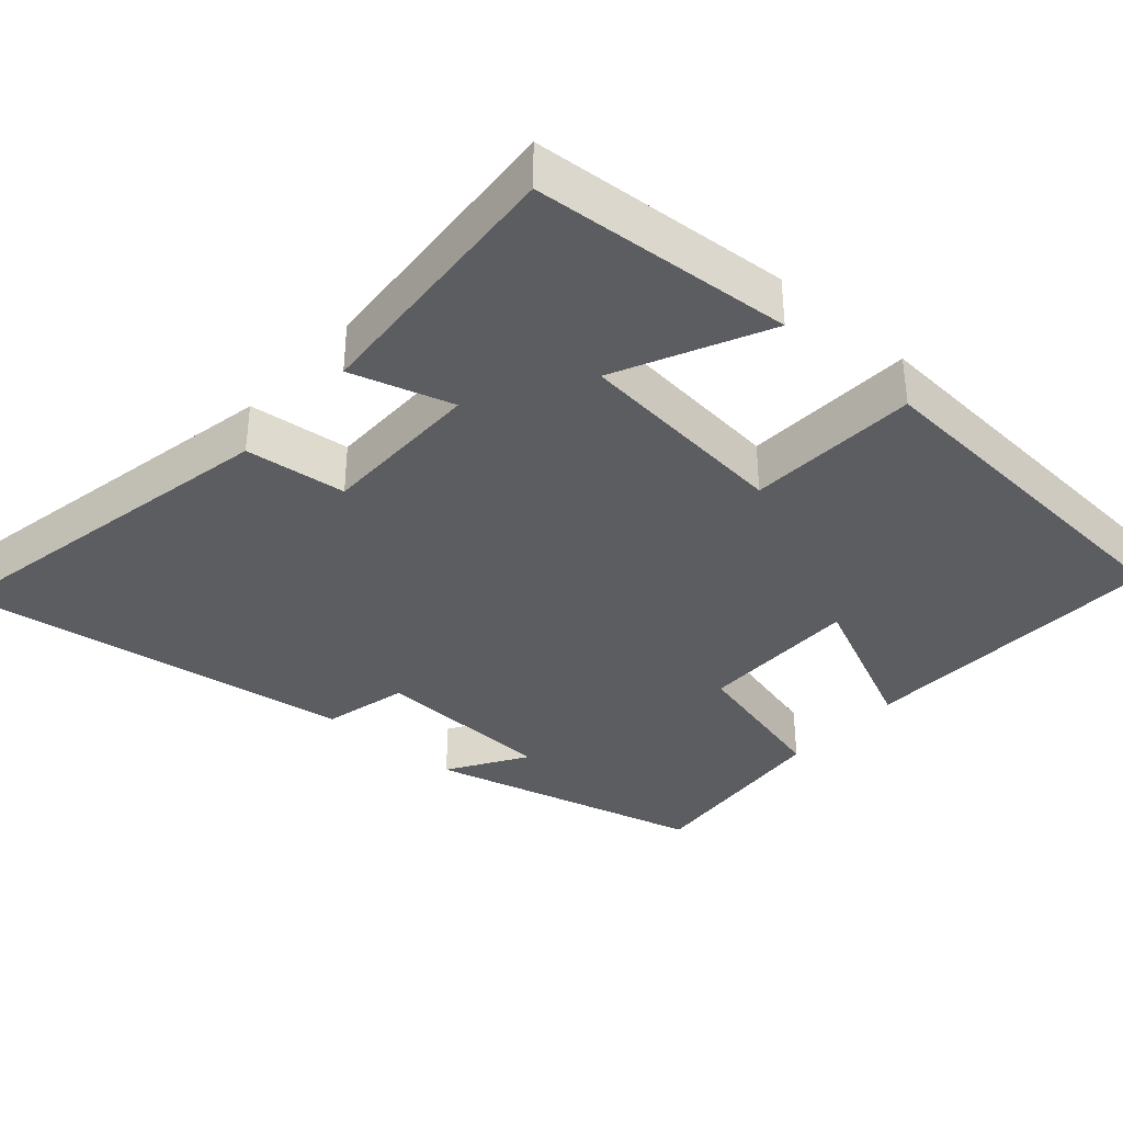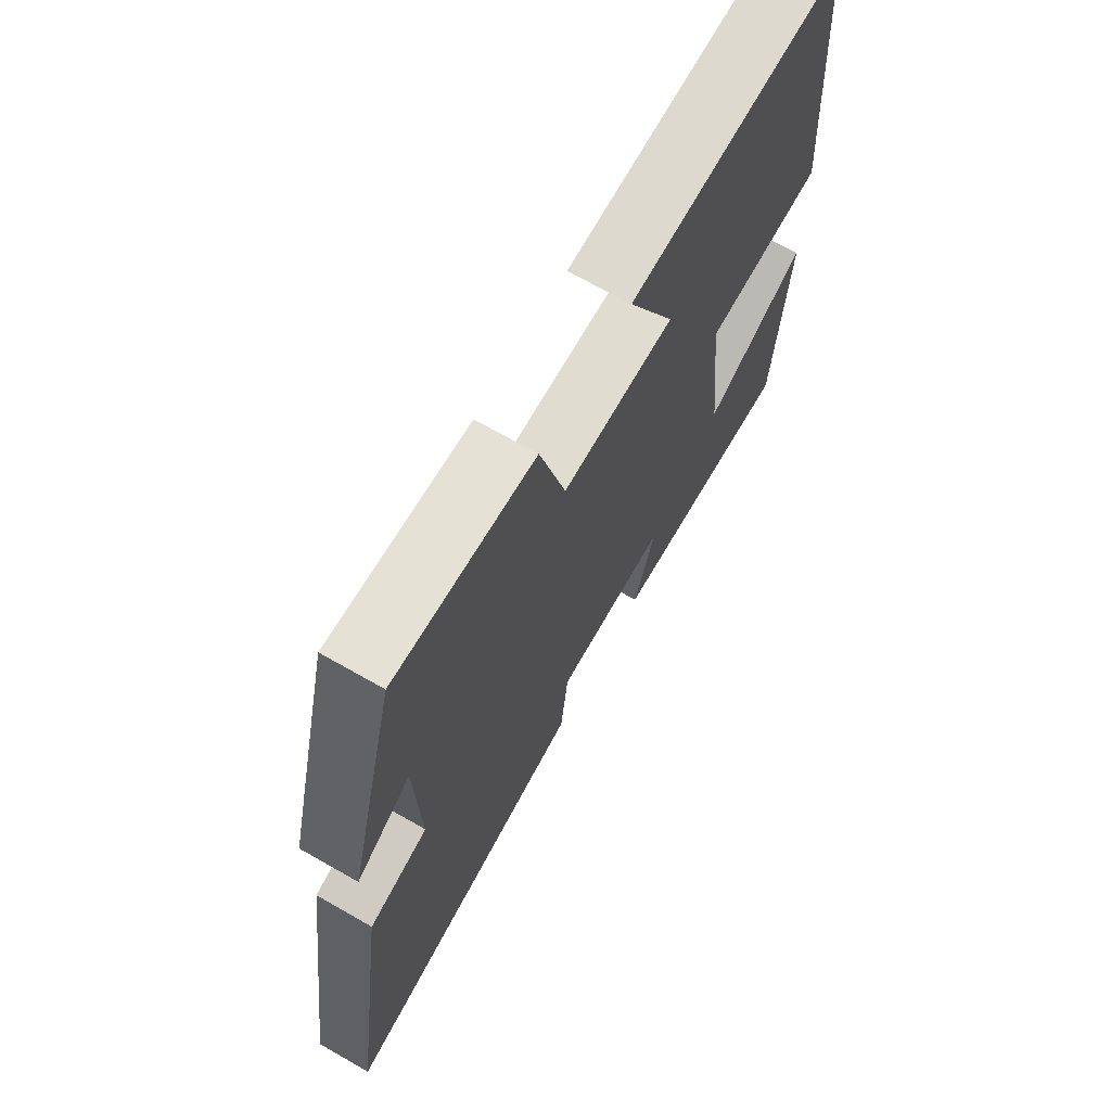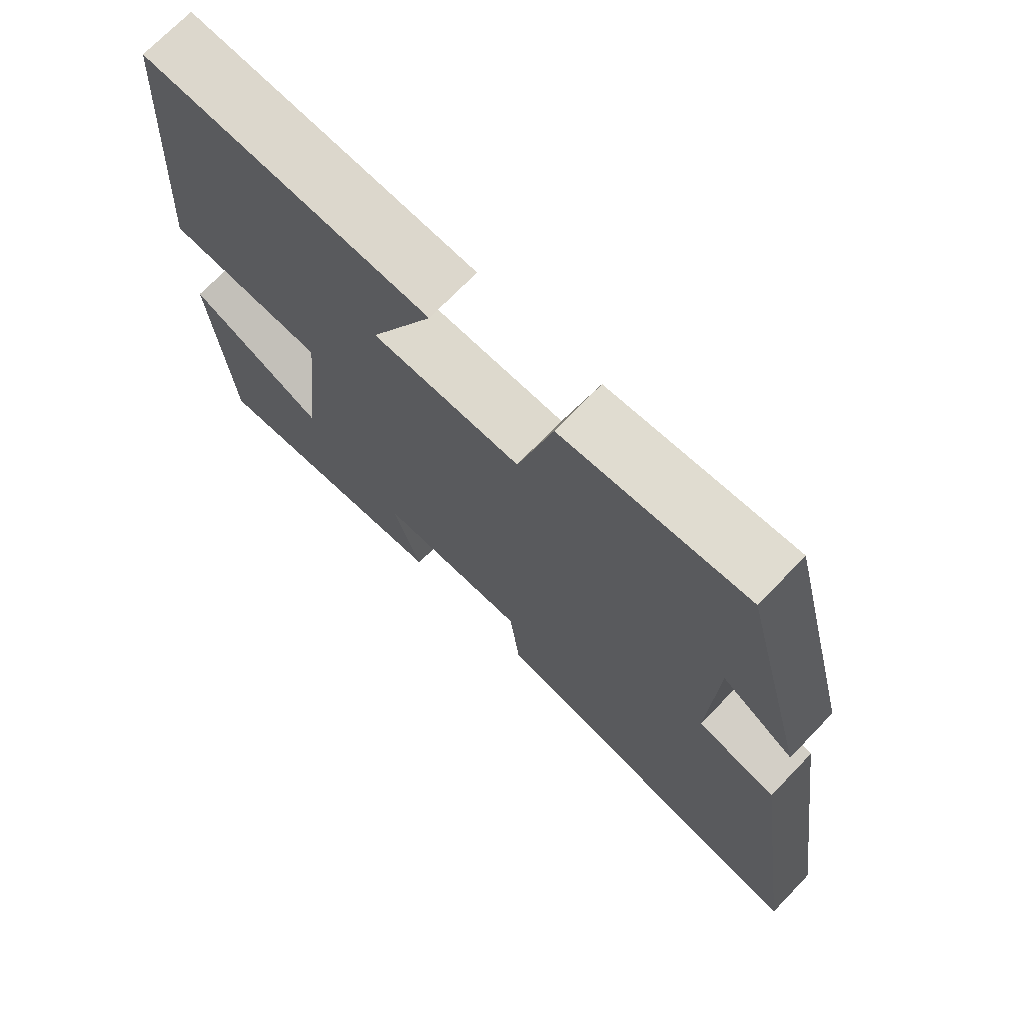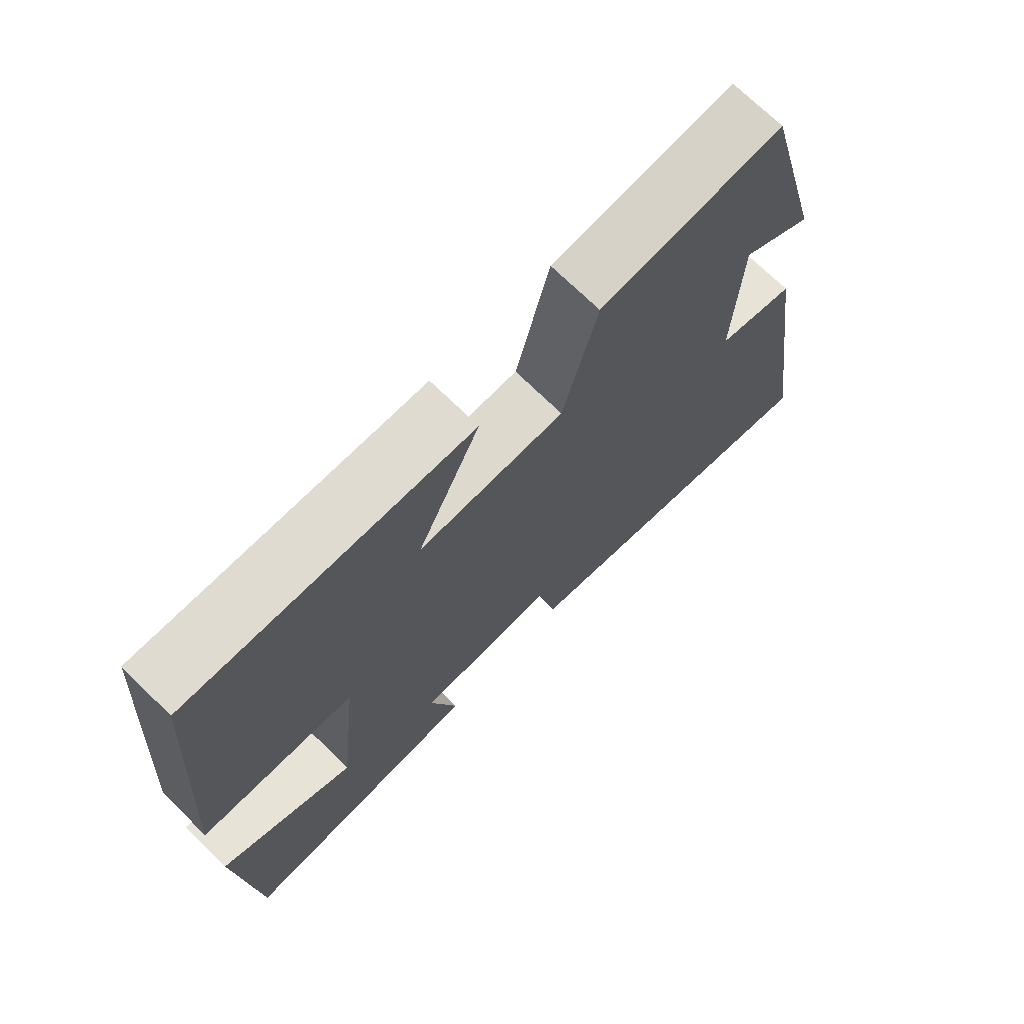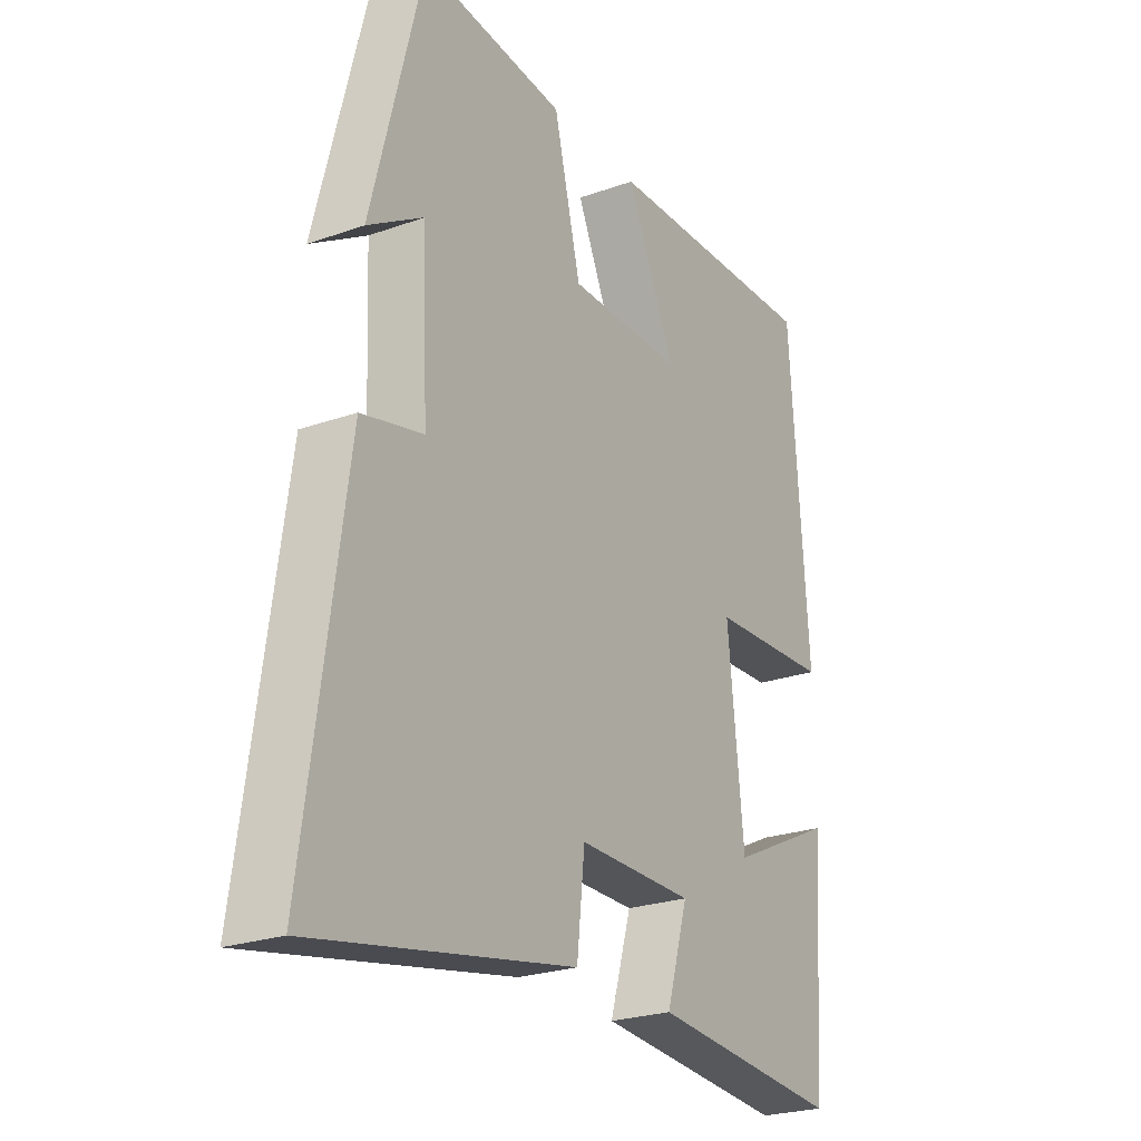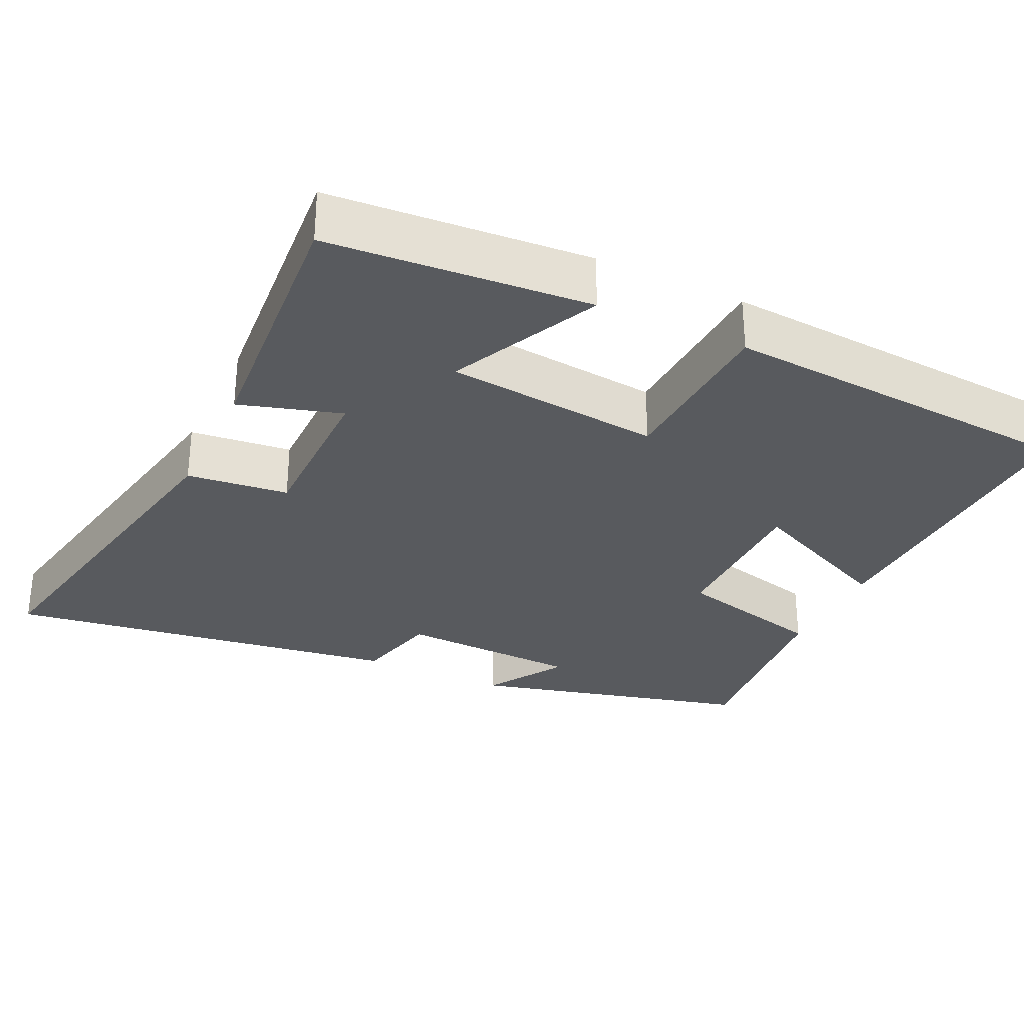
<metadata>
{"format":"obj","ext":"obj","renderer":"f3d","projection":"perspective","resolution":1024,"background":"white","views":[{"elev":-36.1,"azim":-131.5,"up":"+Y"},{"elev":69.7,"azim":119.7,"up":"+Z"},{"elev":71.9,"azim":44.0,"up":"+Z"},{"elev":71.9,"azim":-45.7,"up":"+Z"},{"elev":-24.5,"azim":120.3,"up":"+Z"},{"elev":-30.5,"azim":-115.3,"up":"+Y"}]}
</metadata>
<code>
v 0.403 0.07 0.526
v 0.5 0.07 0.149
v 0.394 0.07 0.215
v 0.384 0.07 -0.031
v 0.5 0.07 -0.059
v 0.577 0.07 -0.596
v 0.085 0.07 -0.5
v 0.07 0.07 -0.363
v -0.15 0.07 -0.363
v -0.109 0.07 -0.5
v -0.474 0.07 -0.528
v -0.5 0.07 -0.177
v -0.299 0.07 -0.273
v -0.269 0.07 0.017
v -0.5 0.07 0.029
v -0.466 0.07 0.515
v -0.045 0.07 0.5
v -0.138 0.07 0.296
v 0.08 0.07 0.296
v 0.131 0.07 0.5
v 0.403 0 0.526
v 0.5 0 0.149
v 0.394 0 0.215
v 0.384 0 -0.031
v 0.5 0 -0.059
v 0.577 0 -0.596
v 0.085 0 -0.5
v 0.07 0 -0.363
v -0.15 0 -0.363
v -0.109 0 -0.5
v -0.474 0 -0.528
v -0.5 0 -0.177
v -0.299 0 -0.273
v -0.269 0 0.017
v -0.5 0 0.029
v -0.466 0 0.515
v -0.045 0 0.5
v -0.138 0 0.296
v 0.08 0 0.296
v 0.131 0 0.5
f 19 20 1
f 15 16 17 18
f 14 15 18 19
f 13 14 19 1
f 9 10 11 12
f 9 12 13
f 8 9 13 1
f 4 5 6 7
f 3 4 7 8
f 1 2 3
f 1 3 8
f 21 40 39
f 38 37 36 35
f 39 38 35 34
f 21 39 34 33
f 32 31 30 29
f 33 32 29
f 21 33 29 28
f 27 26 25 24
f 28 27 24 23
f 23 22 21
f 28 23 21
f 1 21 22 2
f 2 22 23 3
f 3 23 24 4
f 4 24 25 5
f 5 25 26 6
f 6 26 27 7
f 7 27 28 8
f 8 28 29 9
f 9 29 30 10
f 10 30 31 11
f 11 31 32 12
f 12 32 33 13
f 13 33 34 14
f 14 34 35 15
f 15 35 36 16
f 16 36 37 17
f 17 37 38 18
f 18 38 39 19
f 19 39 40 20
f 20 40 21 1

</code>
